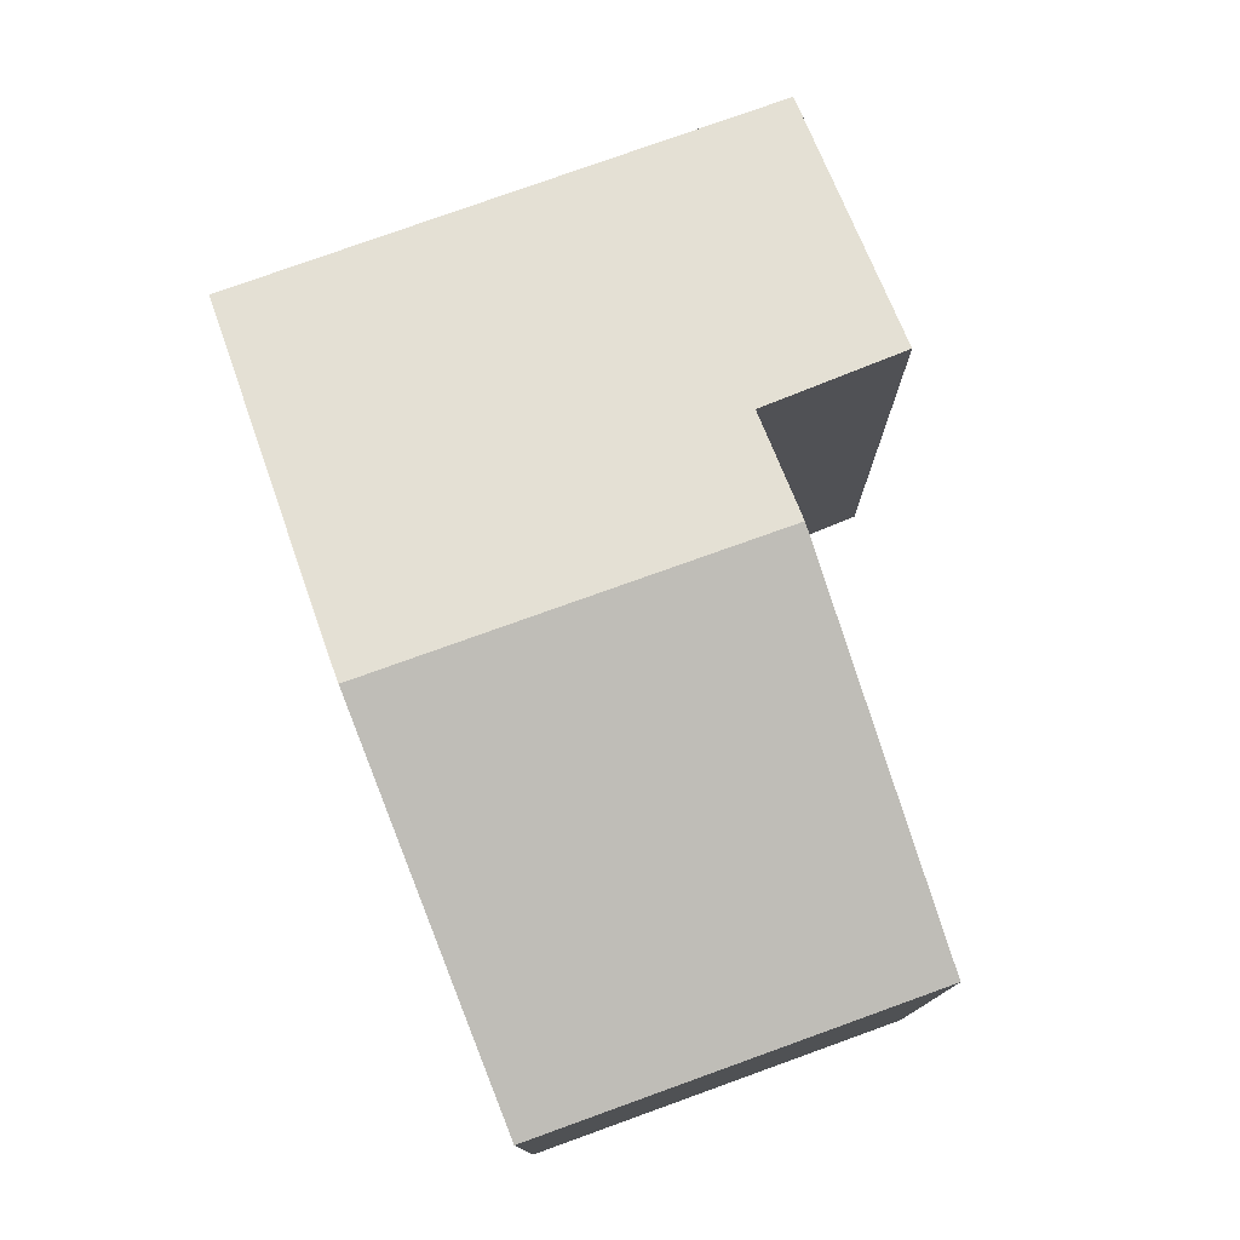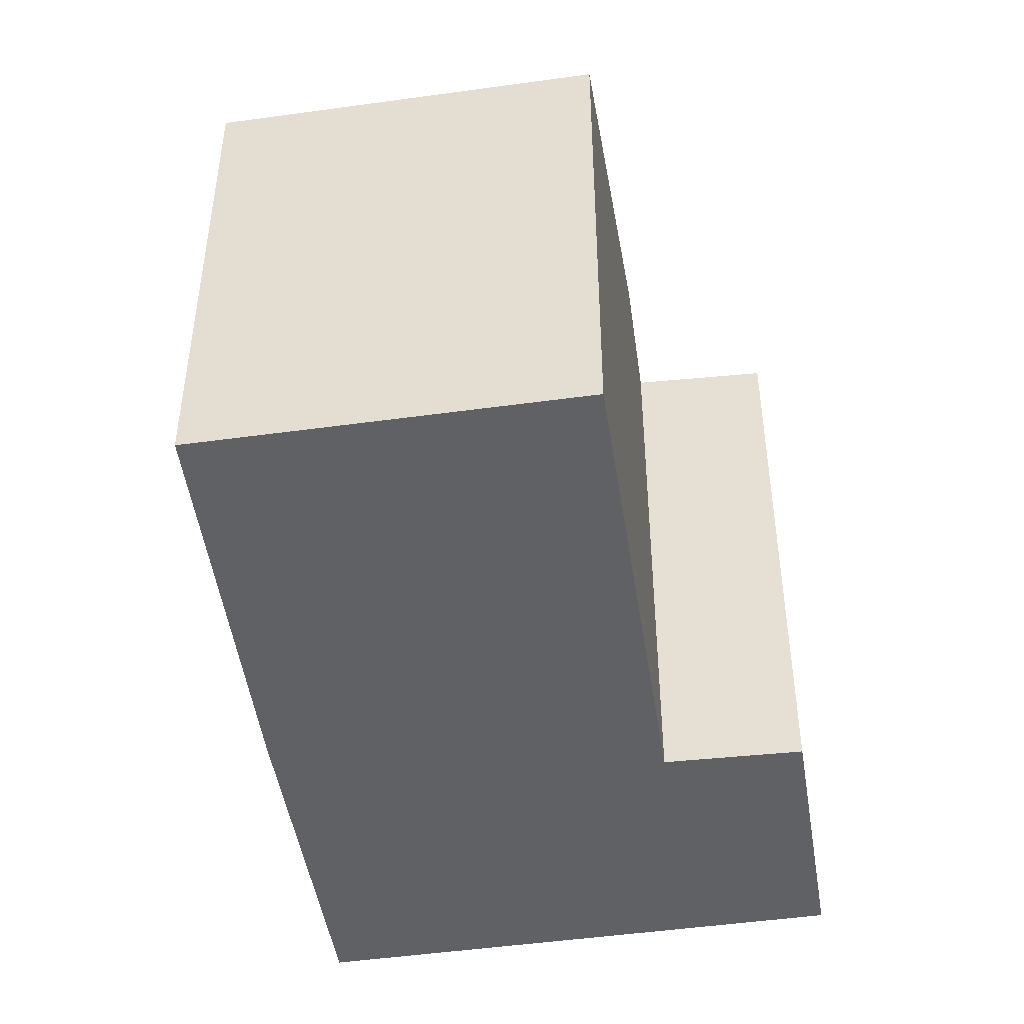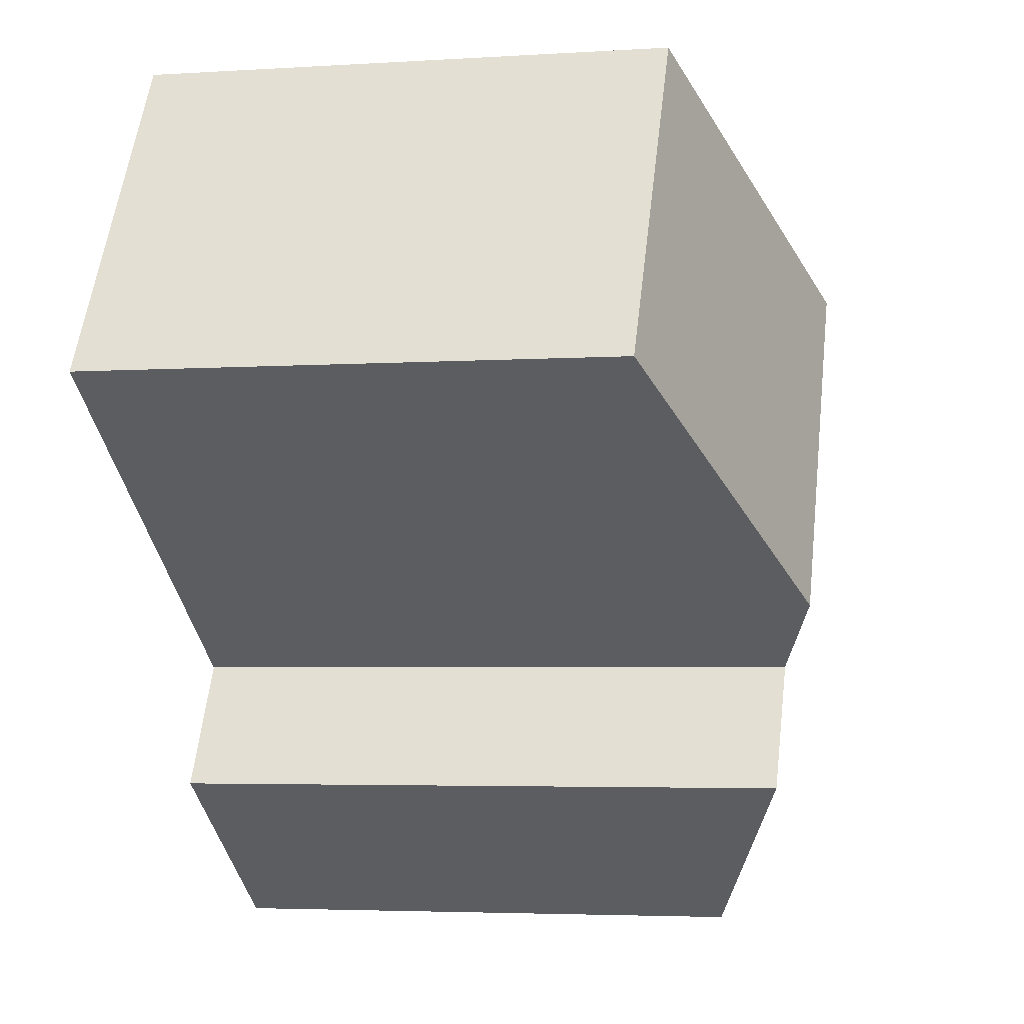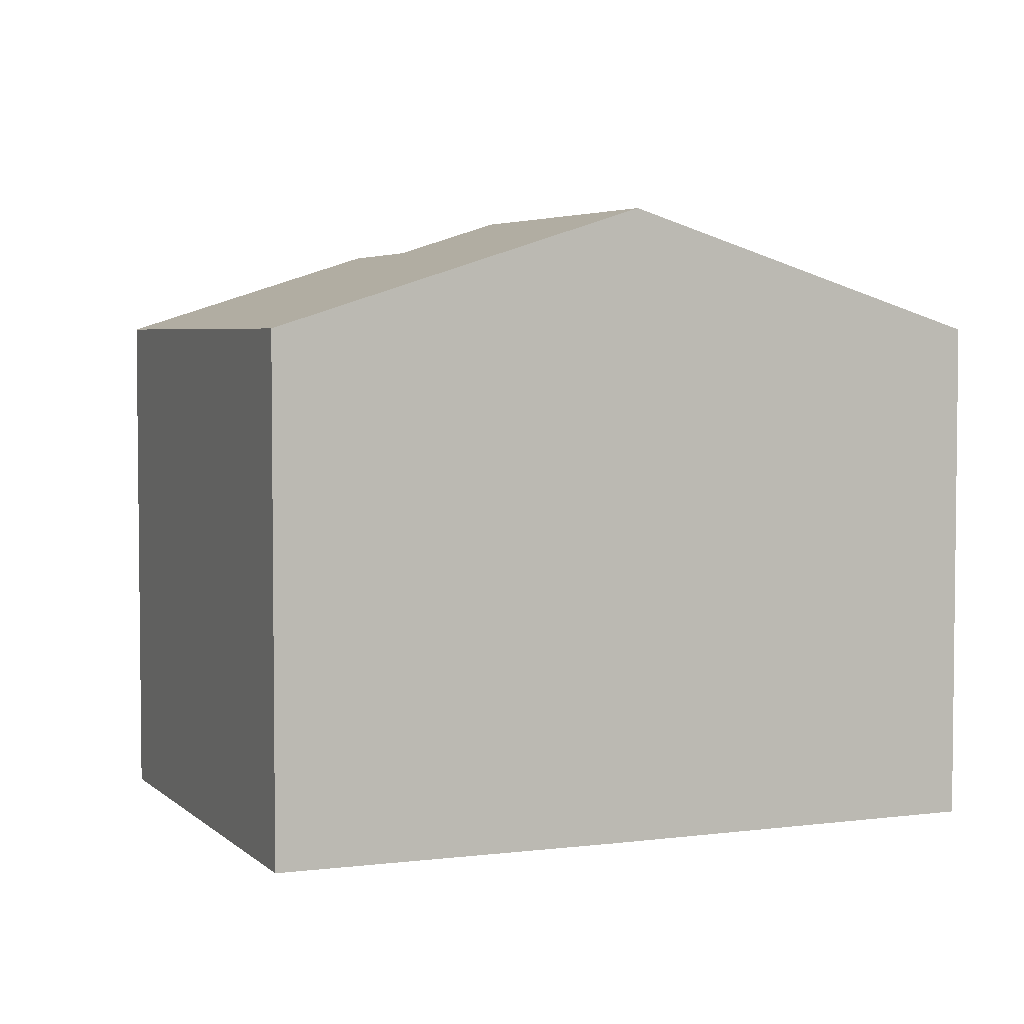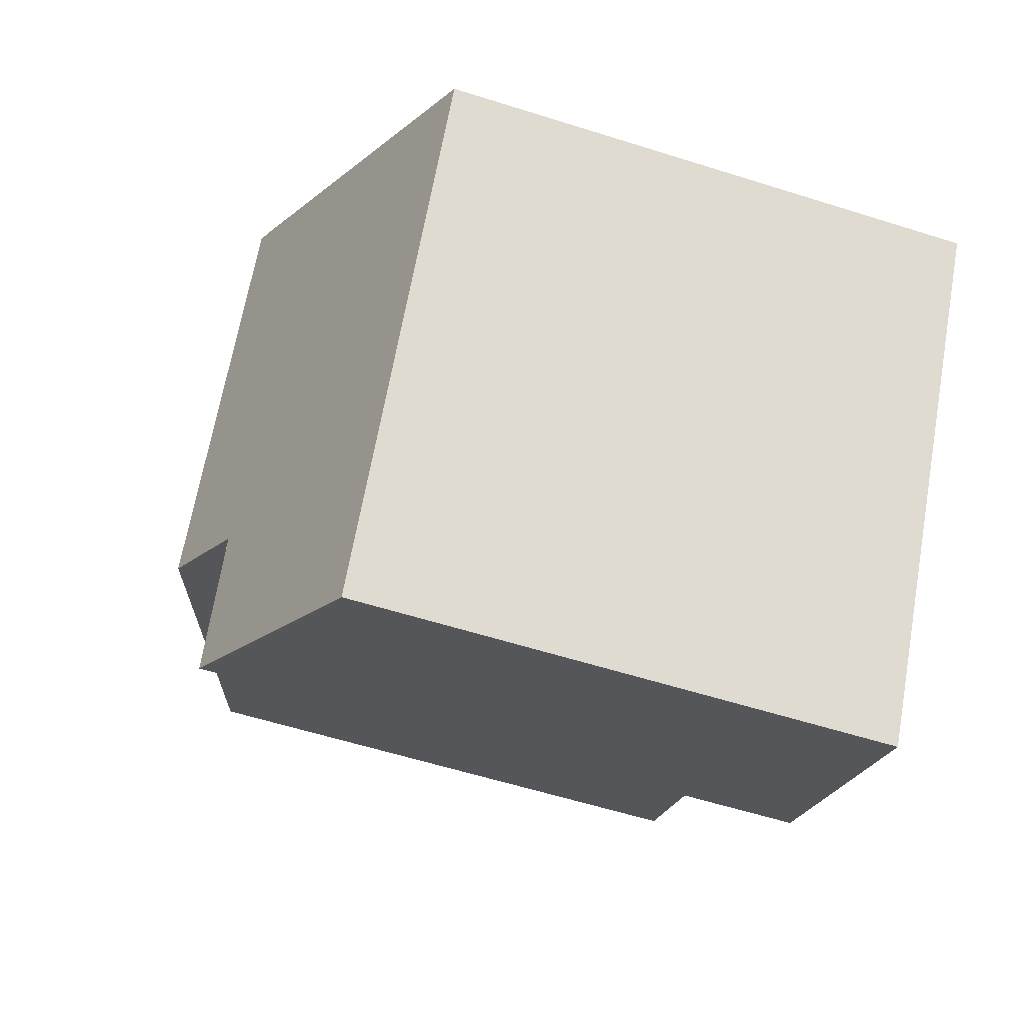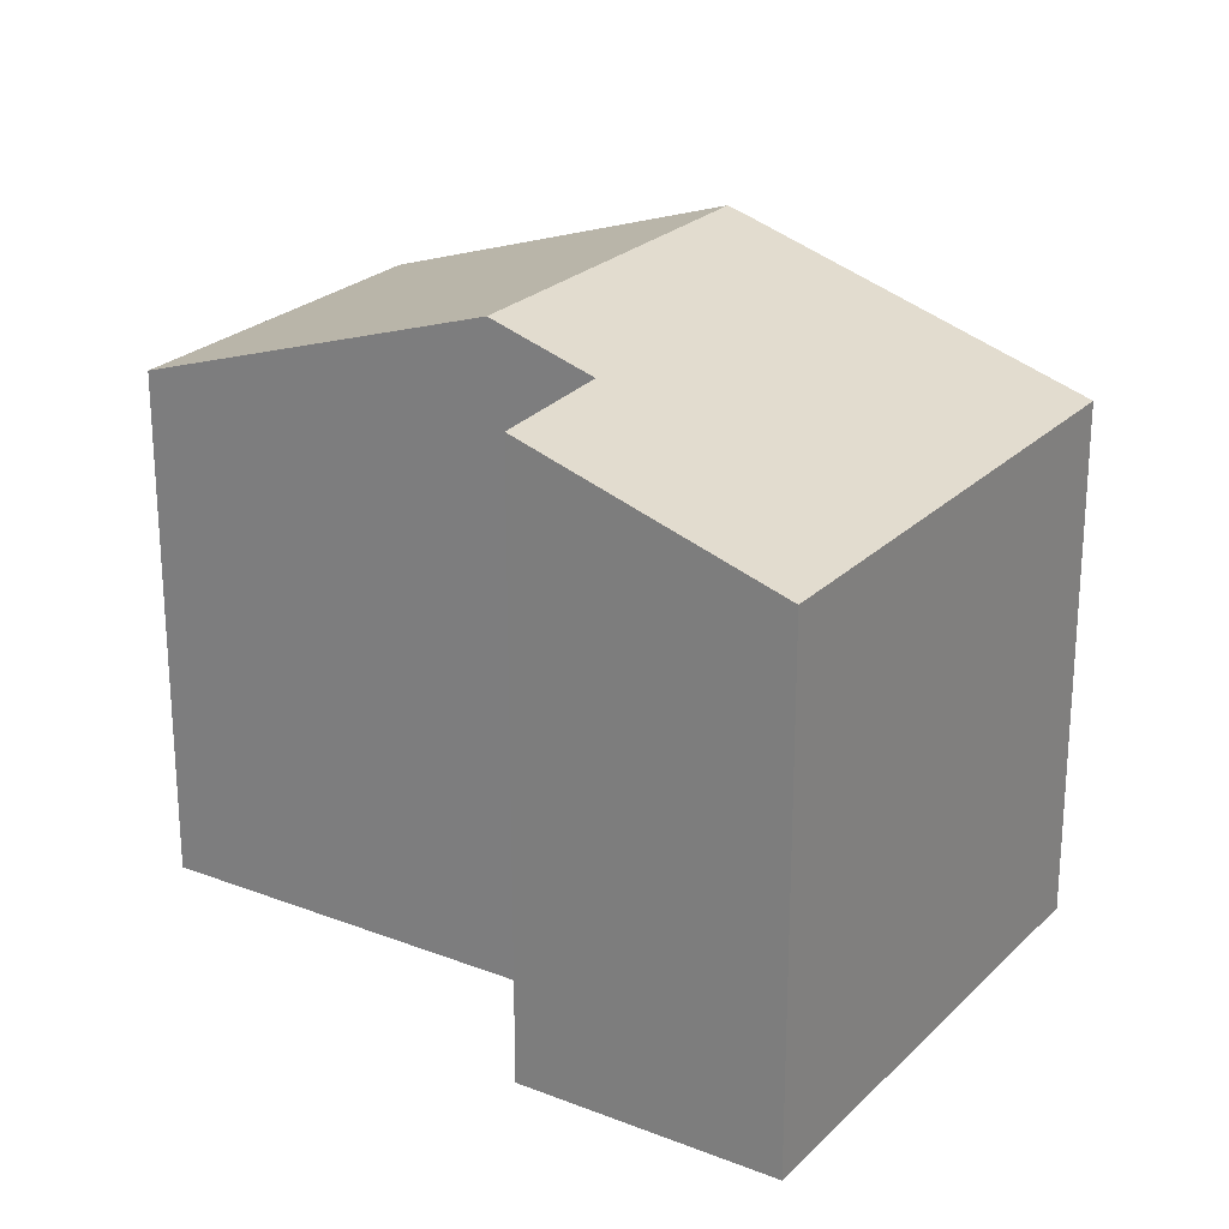
<metadata>
{"format":"obj","ext":"obj","renderer":"f3d","projection":"perspective","resolution":1024,"background":"white","views":[{"elev":78.8,"azim":37.1,"up":"+Y"},{"elev":-47.6,"azim":65.8,"up":"+Y"},{"elev":-3.9,"azim":102.1,"up":"+Z"},{"elev":4.2,"azim":-55.7,"up":"+Y"},{"elev":-56.9,"azim":-108.4,"up":"+Z"},{"elev":24.2,"azim":179.6,"up":"+Y"}]}
</metadata>
<code>
v  6.563 7.852 -1.476
v  7.901 6.373 5.039
v  10.49 6.379 1.064
v  3.916 7.852 2.559
v  3.584 6.378 -5.464
v  5.447 7.434 -2.198
v  6.326 7.411 -3.666
v  0 6.378 3.905e-16
v  3.636 7.749 2.385
v  6.326 2.245e-16 -3.666
v  3.584 3.346e-16 -5.464
v  10.49 -6.515e-17 1.064
v  5.447 1.346e-16 -2.198
v  6.563 9.038e-17 -1.476
v  0 0 0
v  3.636 -1.46e-16 2.385
v  7.901 -3.086e-16 5.039
v  3.916 -1.567e-16 2.559
g defaultobject
f 1 2 3
f 2 1 4
f 5 6 7
f 6 4 1
f 4 6 5
f 4 5 8
f 4 8 9
f 10 5 7
f 5 10 11
f 12 1 3
f 1 12 6
f 6 12 13
f 13 12 14
f 11 8 5
f 8 11 15
f 8 16 9
f 16 8 15
f 9 2 4
f 2 9 16
f 2 16 17
f 17 16 18
f 2 12 3
f 12 2 17
f 13 7 6
f 7 13 10
f 18 12 17
f 12 18 16
f 12 16 15
f 12 15 13
f 13 15 11
f 12 13 14
f 13 11 10

</code>
